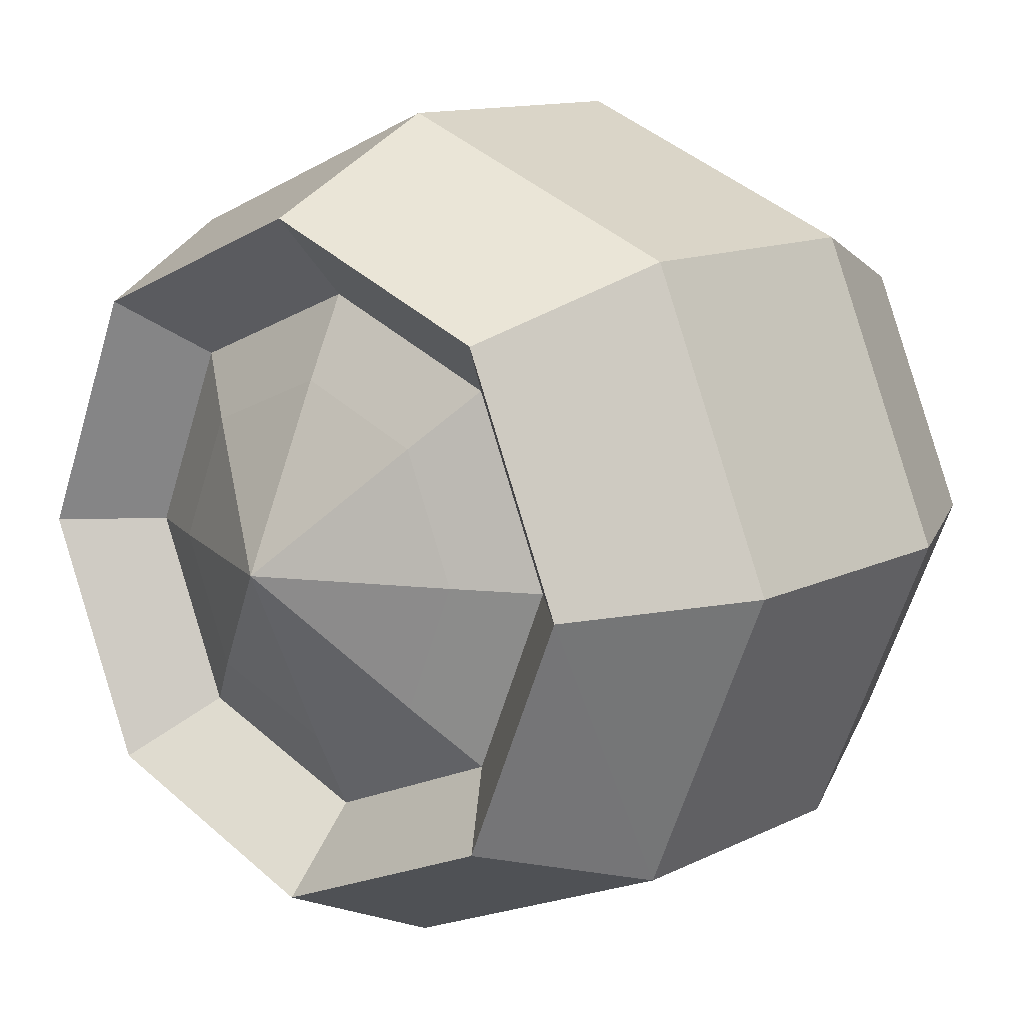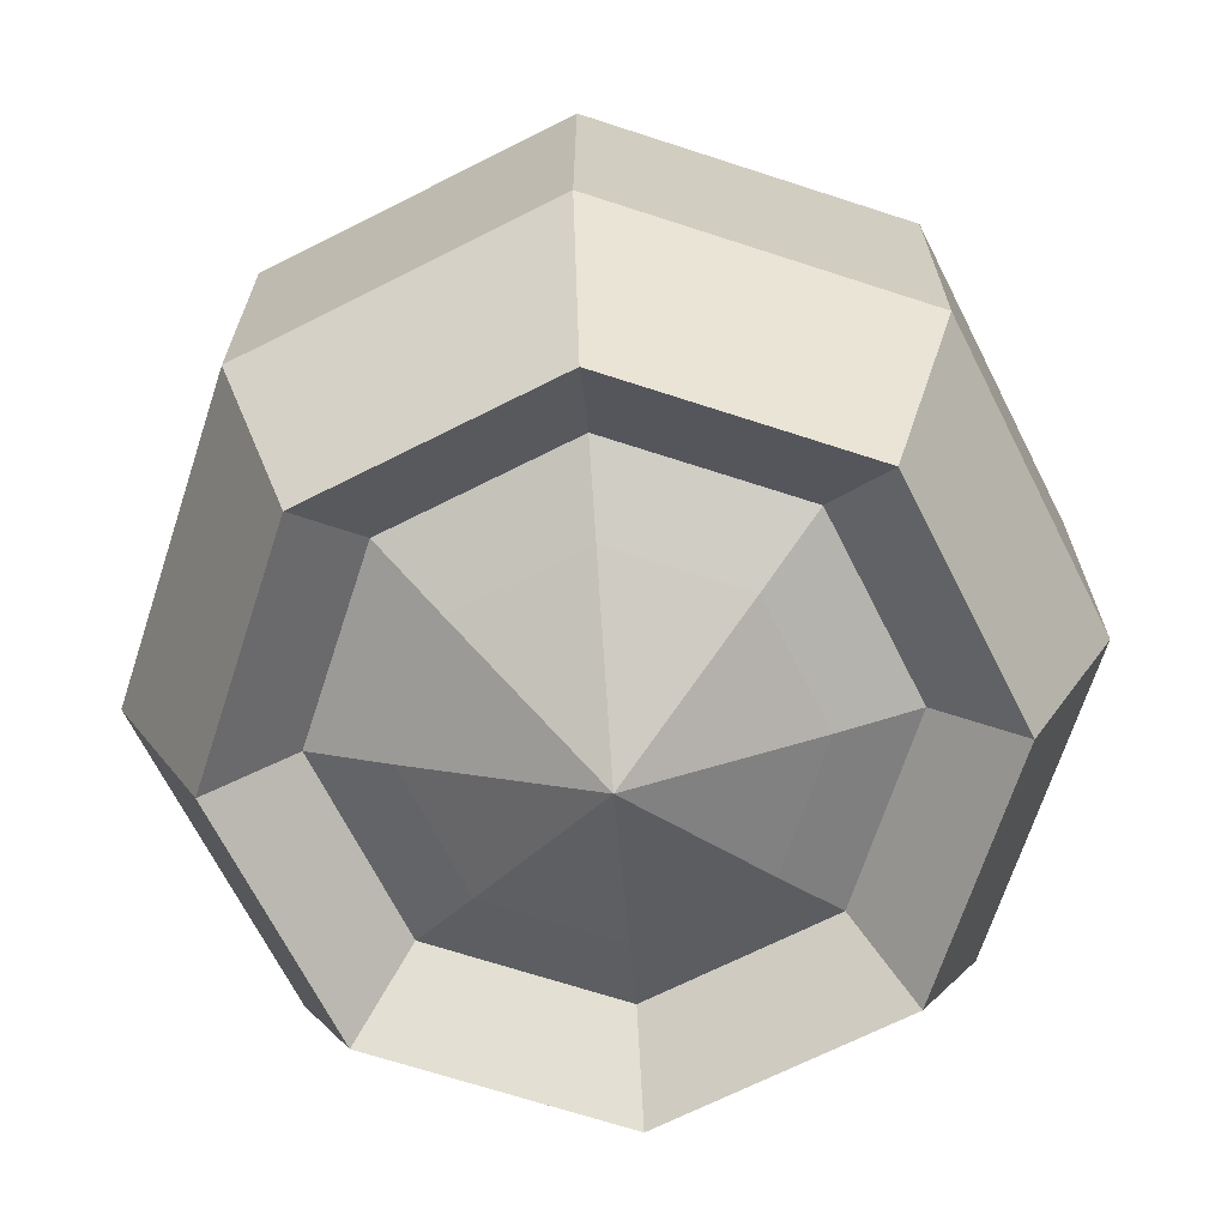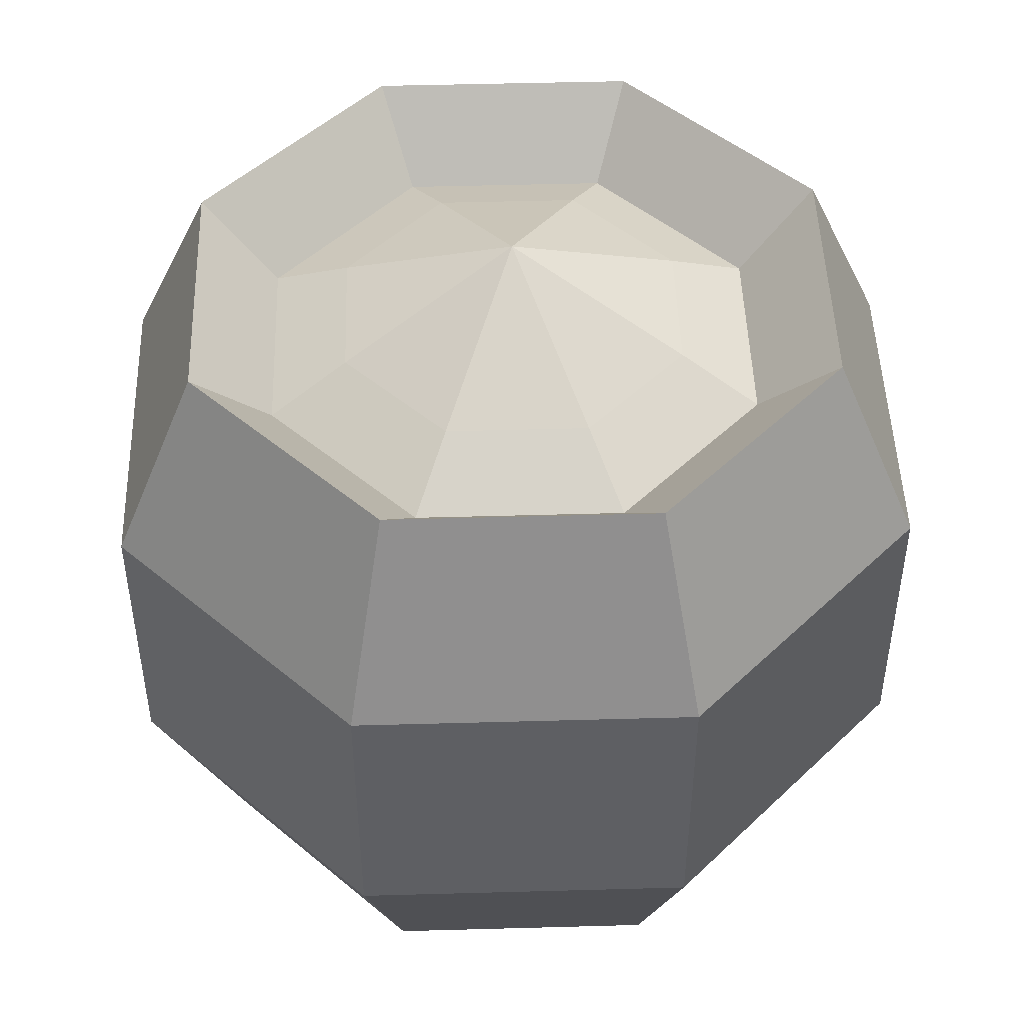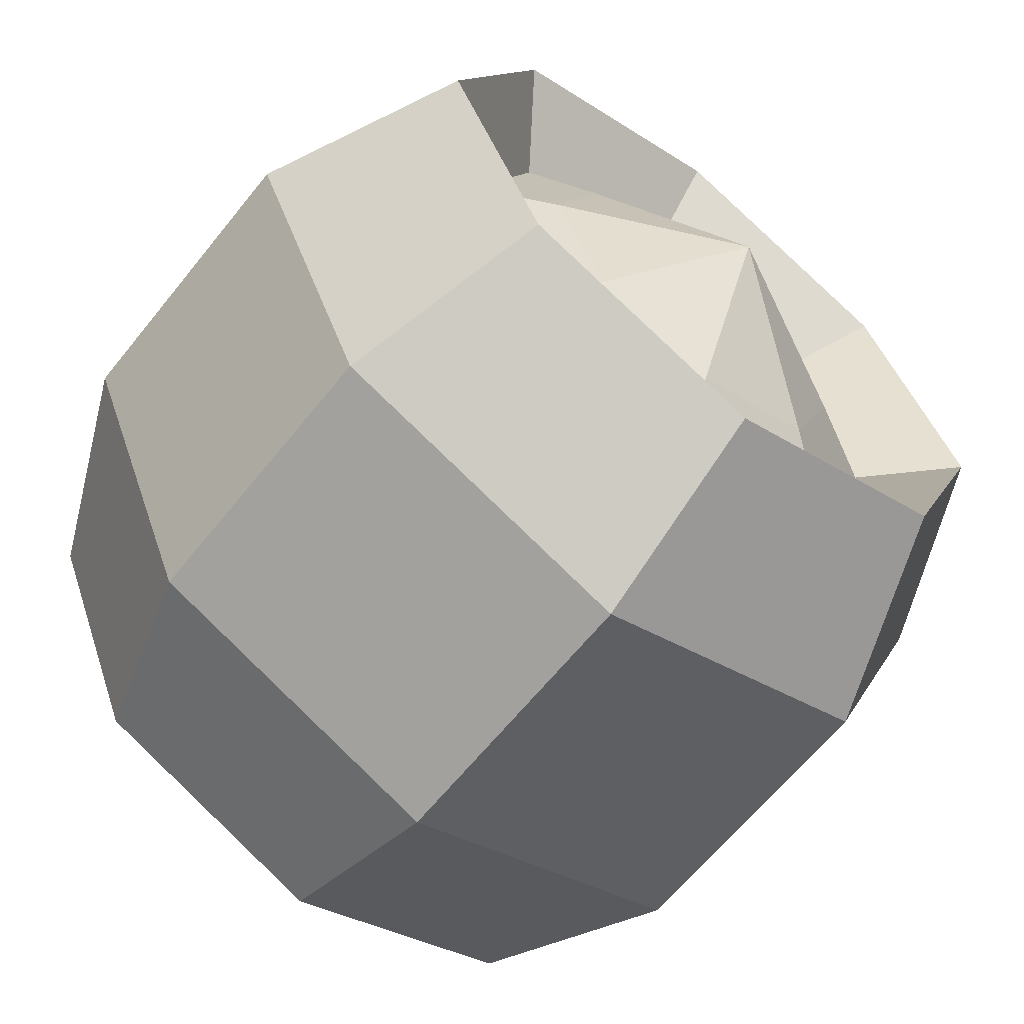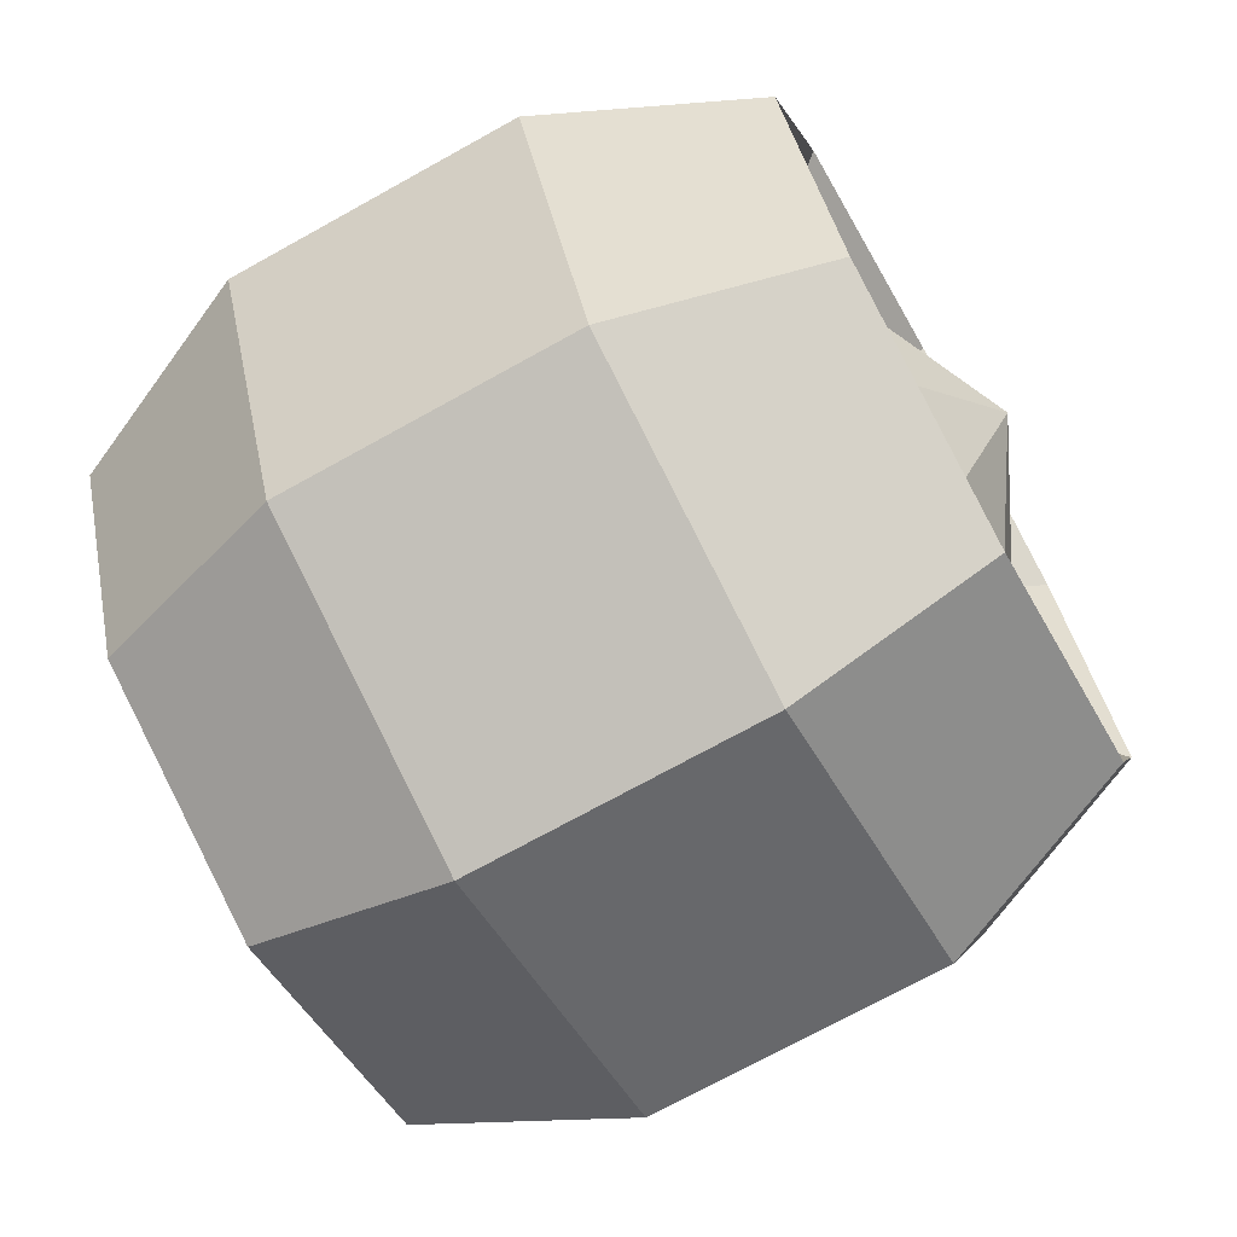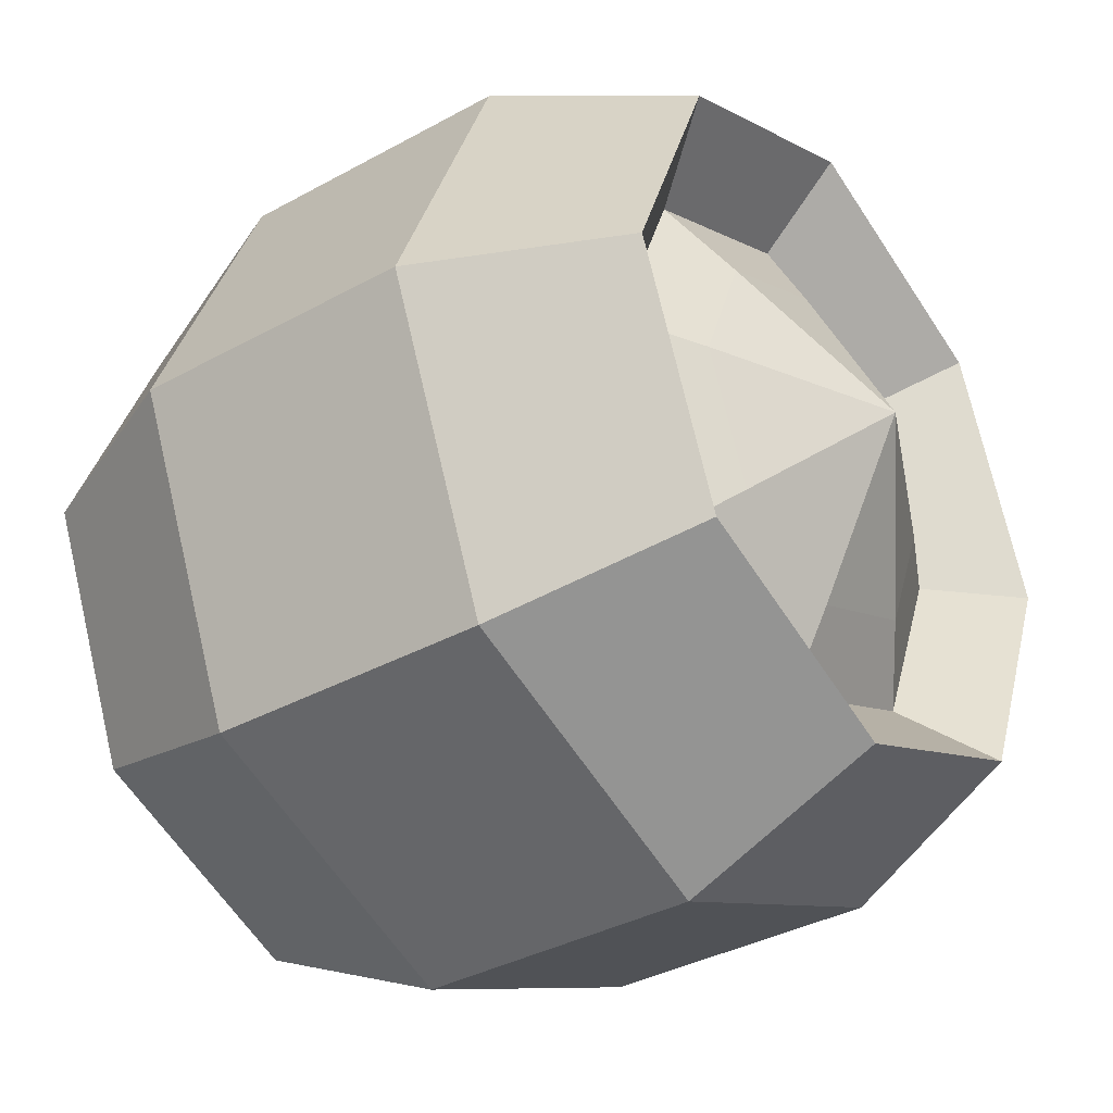
<metadata>
{"format":"obj","ext":"obj","renderer":"f3d","projection":"perspective","resolution":1024,"background":"white","views":[{"elev":12.1,"azim":40.5,"up":"+Z"},{"elev":-68.3,"azim":-175.6,"up":"+Y"},{"elev":47.8,"azim":110.7,"up":"+Y"},{"elev":-63.4,"azim":-38.6,"up":"+Z"},{"elev":-71.8,"azim":-60.9,"up":"+Z"},{"elev":-35.4,"azim":126.3,"up":"+Z"}]}
</metadata>
<code>
o Cylinder_Cylinder.001
v 0.5 0.6667 0
v 0.5 0.3333 0
v 0.5 0.1049 0.1049
v 0.5 0.8951 0.1049
v 0.7794 0.1049 0.2206
v 0.7794 0.8951 0.2206
v 0.8951 0.1049 0.5
v 0.8951 0.8951 0.5
v 0.7794 0.1049 0.7794
v 0.7794 0.8951 0.7794
v 0.5 0.1049 0.8951
v 0.5 0.8951 0.8951
v 0.2206 0.1049 0.7794
v 0.2206 0.8951 0.7794
v 0.1049 0.1049 0.5
v 0.1049 0.8951 0.5
v 0.2206 0.1049 0.2206
v 0.2206 0.8951 0.2206
v 0.8536 0.6667 0.1464
v 0.8536 0.3333 0.1464
v 1 0.6667 0.5
v 1 0.3333 0.5
v 0.8536 0.6667 0.8536
v 0.8536 0.3333 0.8536
v 0.5 0.6667 1
v 0.5 0.3333 1
v 0.1464 0.6667 0.8536
v 0.1464 0.3333 0.8536
v 0 0.6667 0.5
v 0 0.3333 0.5
v 0.1464 0.6667 0.1464
v 0.1464 0.3333 0.1464
v 0.5 0.1974 0.1974
v 0.5 0.8026 0.1974
v 0.714 0.1974 0.286
v 0.714 0.8026 0.286
v 0.8026 0.1974 0.5
v 0.8026 0.8026 0.5
v 0.714 0.1974 0.714
v 0.714 0.8026 0.714
v 0.5 0.1974 0.8026
v 0.5 0.8026 0.8026
v 0.286 0.1974 0.714
v 0.286 0.8026 0.714
v 0.1974 0.1974 0.5
v 0.1974 0.8026 0.5
v 0.286 0.1974 0.286
v 0.286 0.8026 0.286
v 0.5 0.1974 0.1974
v 0.5 0.8026 0.1974
v 0.714 0.1974 0.286
v 0.714 0.8026 0.286
v 0.8026 0.1974 0.5
v 0.8026 0.8026 0.5
v 0.714 0.1974 0.714
v 0.714 0.8026 0.714
v 0.5 0.1974 0.8026
v 0.286 0.1974 0.714
v 0.286 0.8026 0.714
v 0.1974 0.8026 0.5
v 0.286 0.1974 0.286
v 0.286 0.8026 0.286
v 0.5 0.1974 0.1974
v 0.5 0.8026 0.1974
v 0.714 0.1974 0.286
v 0.714 0.8026 0.286
v 0.8026 0.1974 0.5
v 0.8026 0.8026 0.5
v 0.714 0.1974 0.714
v 0.714 0.8026 0.714
v 0.5 0.1974 0.8026
v 0.286 0.1974 0.714
v 0.286 0.8026 0.714
v 0.1974 0.8026 0.5
v 0.286 0.1974 0.286
v 0.286 0.8026 0.286
v 0.5 0.15 0.2906
v 0.5 0.85 0.2906
v 0.6481 0.15 0.3519
v 0.6481 0.85 0.3519
v 0.7094 0.15 0.5
v 0.7094 0.85 0.5
v 0.6481 0.15 0.6481
v 0.6481 0.85 0.6481
v 0.5 0.15 0.7094
v 0.5 0.85 0.7094
v 0.3519 0.15 0.6481
v 0.3519 0.85 0.6481
v 0.2906 0.15 0.5
v 0.2906 0.85 0.5
v 0.3519 0.15 0.3519
v 0.3519 0.85 0.3519
v 0.5 0.05 0.5
v 0.5 0.95 0.5
f 1 20 2
f 9 26 11
f 1 6 19
f 25 28 26
f 19 8 21
f 19 22 20
f 11 28 13
f 8 23 21
f 20 7 5
f 27 30 28
f 10 25 23
f 21 24 22
f 28 15 13
f 12 27 25
f 7 24 9
f 29 32 30
f 14 29 27
f 31 2 32
f 30 17 15
f 16 31 29
f 2 5 3
f 23 26 24
f 18 1 31
f 17 2 3
f 3 47 17
f 8 40 10
f 14 46 16
f 5 37 35
f 13 41 11
f 18 34 4
f 5 33 3
f 6 38 8
f 14 42 44
f 9 41 39
f 17 45 15
f 6 34 36
f 10 42 12
f 16 48 18
f 9 37 7
f 15 43 13
f 39 53 37
f 38 56 40
f 46 62 48
f 41 55 39
f 33 61 47
f 42 40 56
f 35 49 33
f 48 50 34
f 43 57 41
f 34 52 36
f 44 42 59
f 37 51 35
f 45 58 43
f 36 54 38
f 44 60 46
f 59 42 73
f 53 65 51
f 45 72 58
f 52 68 54
f 59 74 60
f 55 67 53
f 54 70 56
f 60 76 62
f 57 69 55
f 49 75 61
f 42 56 70
f 51 63 49
f 62 64 50
f 58 71 57
f 50 66 52
f 63 91 75
f 42 84 86
f 65 77 63
f 76 78 64
f 72 85 71
f 64 80 66
f 73 86 88
f 67 79 65
f 45 87 72
f 66 82 68
f 73 90 74
f 67 83 81
f 45 91 89
f 68 84 70
f 74 92 76
f 71 83 69
f 81 83 93
f 89 91 93
f 84 82 94
f 92 90 94
f 83 85 93
f 91 77 93
f 86 84 94
f 77 79 93
f 78 92 94
f 85 87 93
f 80 78 94
f 88 86 94
f 79 81 93
f 87 89 93
f 82 80 94
f 90 88 94
f 1 19 20
f 9 24 26
f 1 4 6
f 25 27 28
f 19 6 8
f 19 21 22
f 11 26 28
f 8 10 23
f 20 22 7
f 27 29 30
f 10 12 25
f 21 23 24
f 28 30 15
f 12 14 27
f 7 22 24
f 29 31 32
f 14 16 29
f 31 1 2
f 30 32 17
f 16 18 31
f 2 20 5
f 23 25 26
f 18 4 1
f 17 32 2
f 3 33 47
f 8 38 40
f 14 44 46
f 5 7 37
f 13 43 41
f 18 48 34
f 5 35 33
f 6 36 38
f 14 12 42
f 9 11 41
f 17 47 45
f 6 4 34
f 10 40 42
f 16 46 48
f 9 39 37
f 15 45 43
f 39 55 53
f 47 61 45
f 38 54 56
f 46 60 62
f 41 57 55
f 33 49 61
f 35 51 49
f 48 62 50
f 43 58 57
f 34 50 52
f 37 53 51
f 36 52 54
f 44 59 60
f 53 67 65
f 52 66 68
f 59 73 74
f 55 69 67
f 61 75 45
f 54 68 70
f 60 74 76
f 57 71 69
f 49 63 75
f 51 65 63
f 62 76 64
f 58 72 71
f 50 64 66
f 63 77 91
f 42 70 84
f 65 79 77
f 76 92 78
f 72 87 85
f 64 78 80
f 73 42 86
f 67 81 79
f 45 89 87
f 66 80 82
f 73 88 90
f 67 69 83
f 45 75 91
f 68 82 84
f 74 90 92
f 71 85 83

</code>
